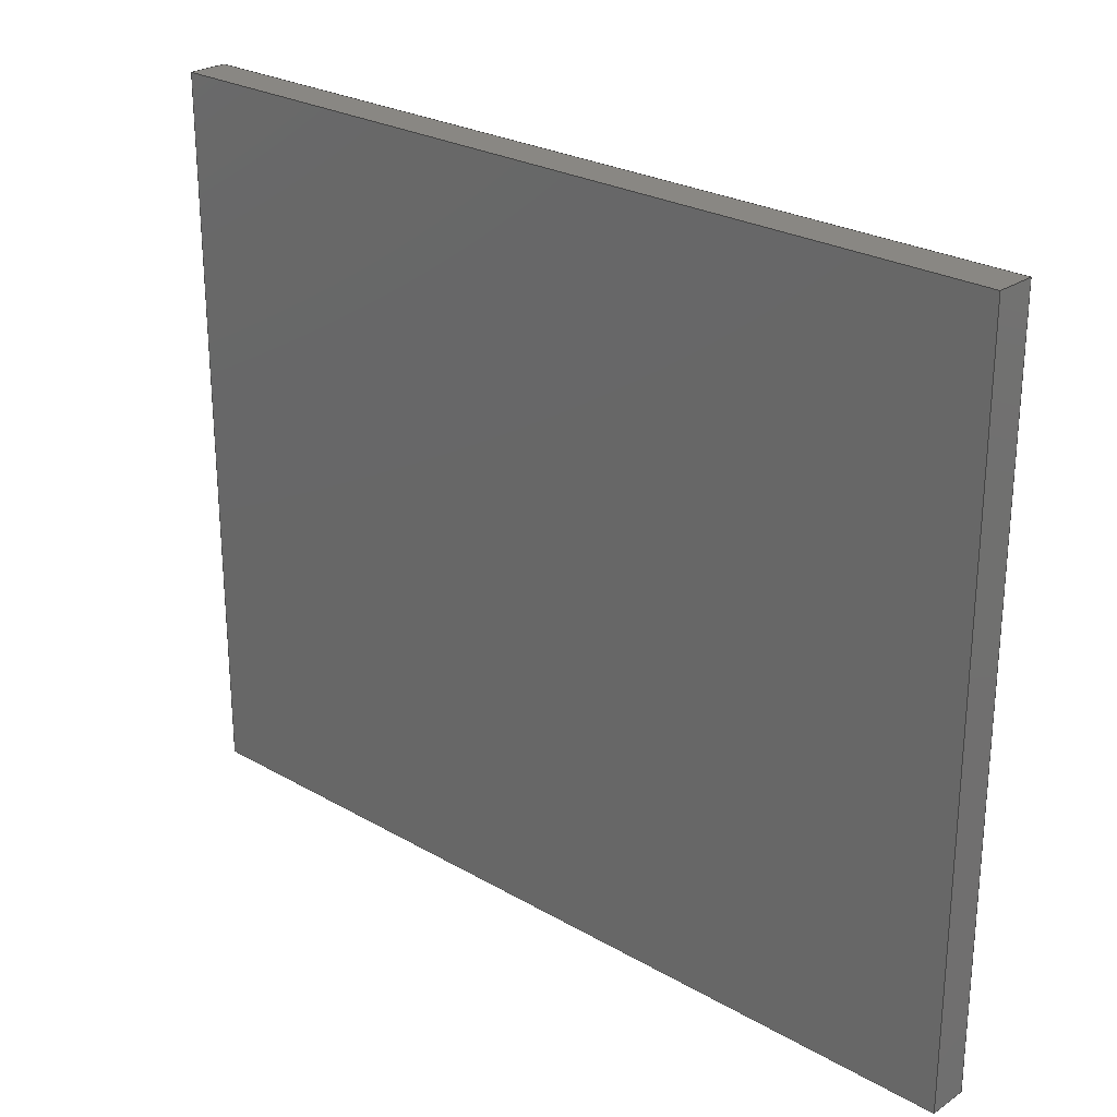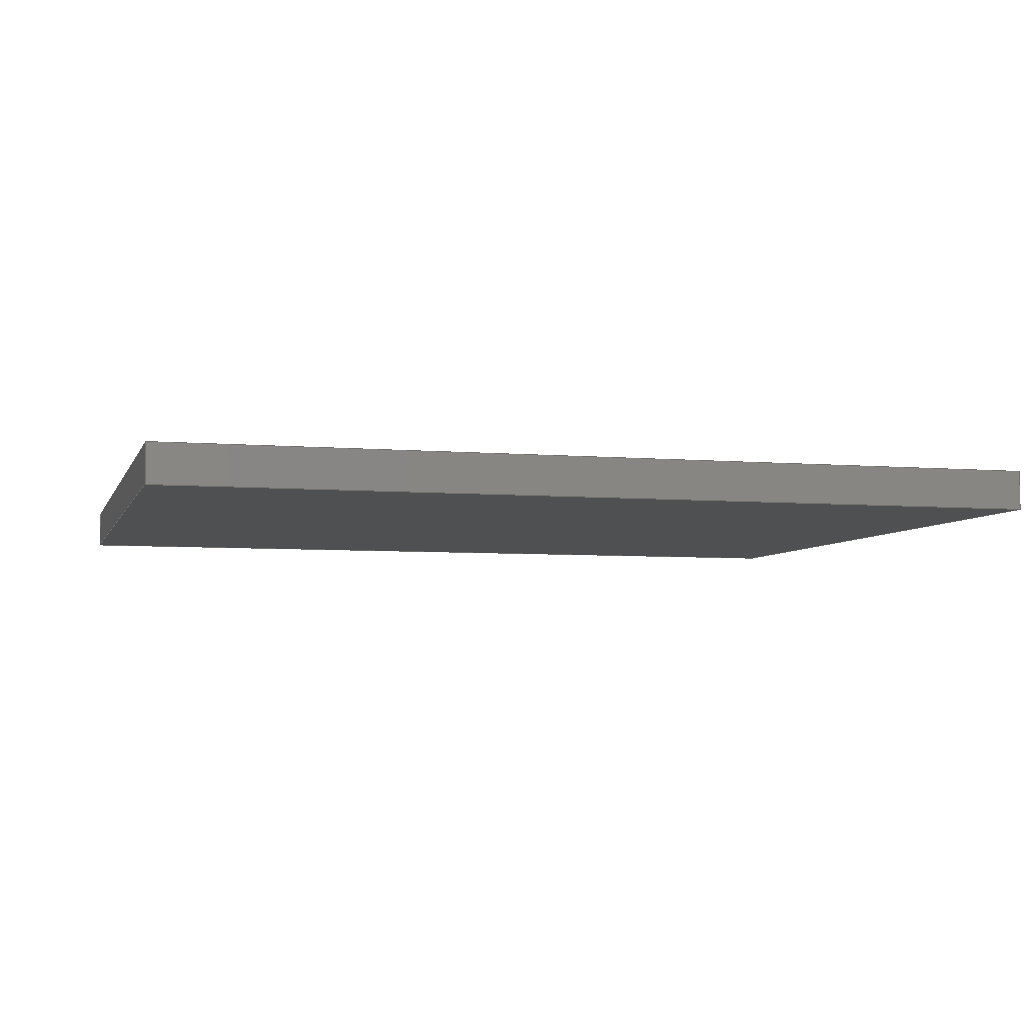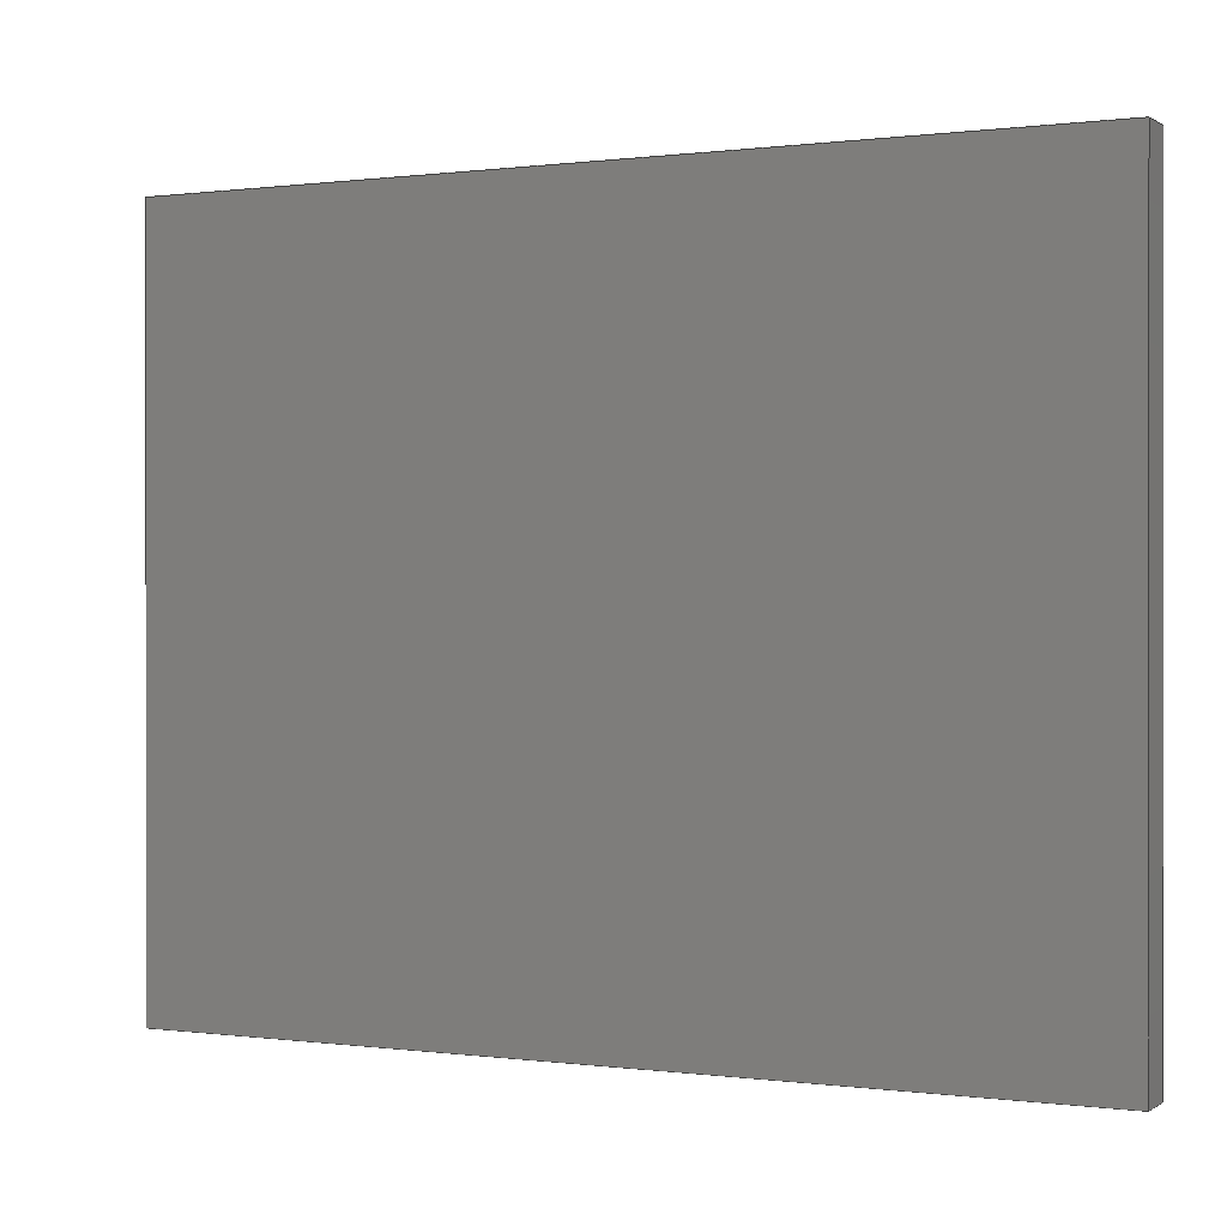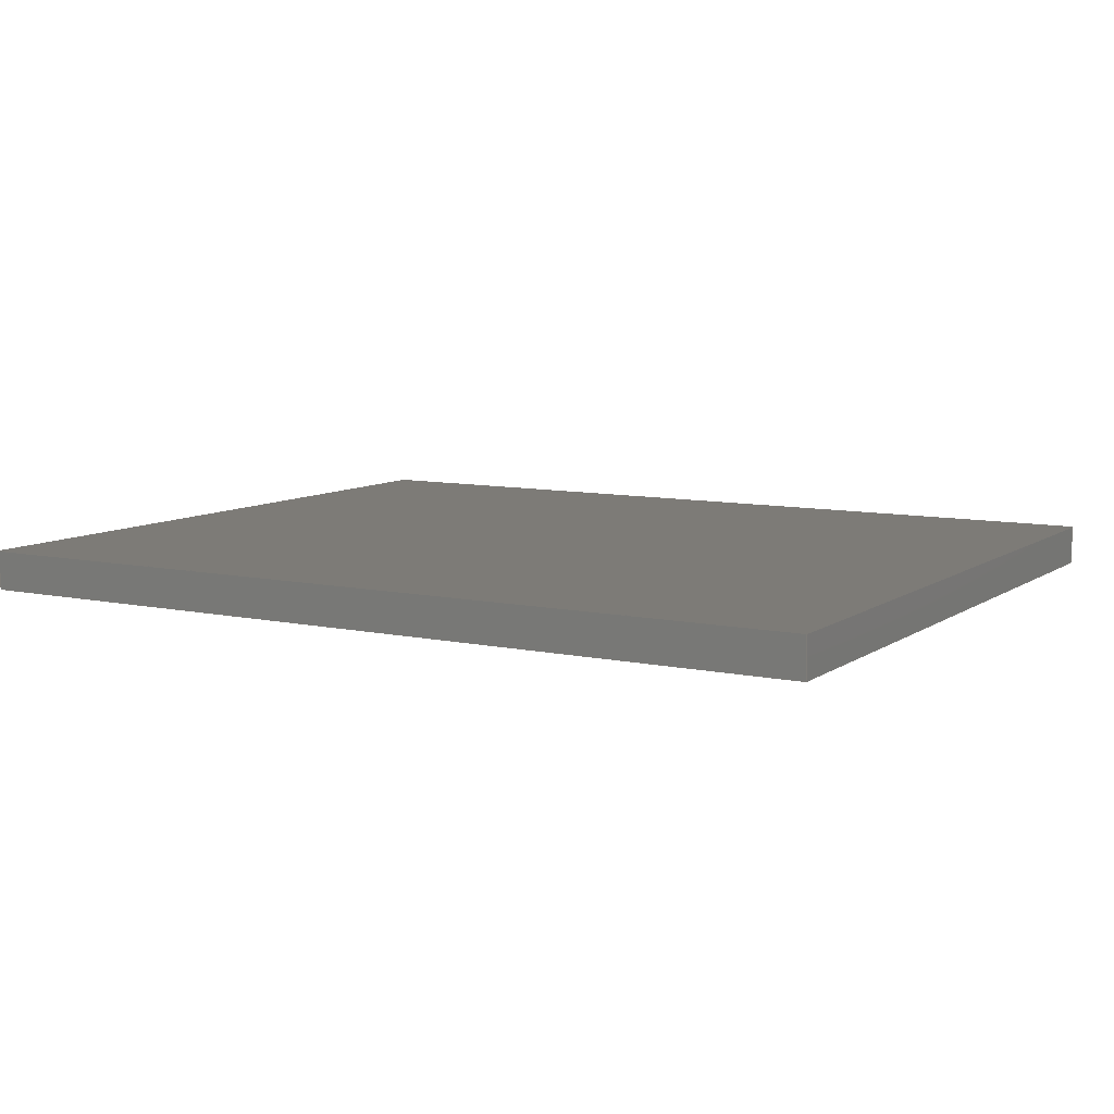
<metadata>
{"format":"step","ext":"step","renderer":"f3d","projection":"perspective","resolution":1024,"background":"white","views":[{"elev":25.6,"azim":-137.3,"up":"+Y"},{"elev":-5.5,"azim":-15.2,"up":"+Z"},{"elev":0.2,"azim":-153.7,"up":"+Y"},{"elev":8.7,"azim":-149.7,"up":"+Z"}]}
</metadata>
<code>
ISO-10303-21;
DATA;
#1 = CARTESIAN_POINT ( 'NONE',  ( -105, -85.5, 9.3 ) ) ;
#2 = VECTOR ( 'NONE', #116, 1000 ) ;
#3 = ADVANCED_FACE ( 'NONE', ( #27 ), #121, .F. ) ;
#4 = CARTESIAN_POINT ( 'NONE',  ( 0, 0, 9.3 ) ) ;
#5 = DIRECTION ( 'NONE',  ( 0, 0, 1 ) ) ;
#6 = SHAPE_DEFINITION_REPRESENTATION ( #83, #149 ) ;
#7 = CALENDAR_DATE ( 2024, 27, 5 ) ;
#8 = VERTEX_POINT ( 'NONE', #212 ) ;
#9 = CARTESIAN_POINT ( 'NONE',  ( -105, -85.5, 9.3 ) ) ;
#10 = LINE ( 'NONE', #209, #98 ) ;
#11 = ORIENTED_EDGE ( 'NONE', *, *, #12, .T. ) ;
#12 = EDGE_CURVE ( 'NONE', #210, #96, #191, .T. ) ;
#13 = CARTESIAN_POINT ( 'NONE',  ( 105, 85.5, 9.3 ) ) ;
#14 = DATE_AND_TIME ( #216, #171 ) ;
#15 = CARTESIAN_POINT ( 'NONE',  ( -105, -85.5, 9.3 ) ) ;
#16 = FACE_OUTER_BOUND ( 'NONE', #161, .T. ) ;
#17 = CLOSED_SHELL ( 'NONE', ( #72, #3, #88, #145, #226, #164 ) ) ;
#18 = APPLICATION_PROTOCOL_DEFINITION ( 'international standard', 'config_control_design', 1994, #142 ) ;
#19 = CC_DESIGN_PERSON_AND_ORGANIZATION_ASSIGNMENT ( #188, #91, ( #194 ) ) ;
#20 = ORIENTED_EDGE ( 'NONE', *, *, #208, .F. ) ;
#21 = VECTOR ( 'NONE', #28, 1000 ) ;
#22 = ORIENTED_EDGE ( 'NONE', *, *, #41, .T. ) ;
#23 = CALENDAR_DATE ( 2024, 27, 5 ) ;
#24 = FACE_OUTER_BOUND ( 'NONE', #189, .T. ) ;
#25 = APPLICATION_CONTEXT ( 'configuration controlled 3d designs of mechanical parts and assemblies' ) ;
#26 = DIRECTION ( 'NONE',  ( 0, 1, 0 ) ) ;
#27 = FACE_OUTER_BOUND ( 'NONE', #131, .T. ) ;
#28 = DIRECTION ( 'NONE',  ( 1, 0, 0 ) ) ;
#29 = CARTESIAN_POINT ( 'NONE',  ( -105, 85.5, 0 ) ) ;
#30 = VECTOR ( 'NONE', #124, 1000 ) ;
#31 = CARTESIAN_POINT ( 'NONE',  ( -105, -85.5, 9.3 ) ) ;
#32 = EDGE_CURVE ( 'NONE', #96, #42, #135, .T. ) ;
#33 = PERSON_AND_ORGANIZATION_ROLE ( 'creator' ) ;
#34 = DIRECTION ( 'NONE',  ( -1, 0, -0 ) ) ;
#35 = CARTESIAN_POINT ( 'NONE',  ( 105, 85.5, 0 ) ) ;
#36 = DIRECTION ( 'NONE',  ( 0, 0, -1 ) ) ;
#37 = COORDINATED_UNIVERSAL_TIME_OFFSET ( 1, 0, .AHEAD. ) ;
#38 = CALENDAR_DATE ( 2024, 27, 5 ) ;
#39 = AXIS2_PLACEMENT_3D ( 'NONE', #162, #233, #62 ) ;
#40 = COORDINATED_UNIVERSAL_TIME_OFFSET ( 1, 0, .AHEAD. ) ;
#41 = EDGE_CURVE ( 'NONE', #176, #99, #10, .T. ) ;
#42 = VERTEX_POINT ( 'NONE', #13 ) ;
#43 = EDGE_LOOP ( 'NONE', ( #224, #156, #227, #11 ) ) ;
#44 = LOCAL_TIME ( 14, 23, 10, #40 ) ;
#45 = CARTESIAN_POINT ( 'NONE',  ( 105, -85.5, 9.3 ) ) ;
#46 = FACE_OUTER_BOUND ( 'NONE', #177, .T. ) ;
#47 = DIRECTION ( 'NONE',  ( 1, 0, 0 ) ) ;
#48 = ORIENTED_EDGE ( 'NONE', *, *, #41, .F. ) ;
#49 = CARTESIAN_POINT ( 'NONE',  ( 105, -85.5, 9.3 ) ) ;
#50 = APPROVAL_ROLE ( '' ) ;
#51 = DIRECTION ( 'NONE',  ( 0, -0, 1 ) ) ;
#52 = CARTESIAN_POINT ( 'NONE',  ( 105, -85.5, 0 ) ) ;
#53 = CARTESIAN_POINT ( 'NONE',  ( 105, 85.5, 9.3 ) ) ;
#54 = PLANE ( 'NONE',  #119 ) ;
#55 = LOCAL_TIME ( 14, 23, 10, #37 ) ;
#56 = COORDINATED_UNIVERSAL_TIME_OFFSET ( 1, 0, .AHEAD. ) ;
#57 = EDGE_CURVE ( 'NONE', #99, #8, #79, .T. ) ;
#58 = AXIS2_PLACEMENT_3D ( 'NONE', #217, #5, #214 ) ;
#59 = ORIENTED_EDGE ( 'NONE', *, *, #57, .T. ) ;
#60 = ORIENTED_EDGE ( 'NONE', *, *, #32, .F. ) ;
#61 = CARTESIAN_POINT ( 'NONE',  ( -105, 85.5, 9.3 ) ) ;
#62 = DIRECTION ( 'NONE',  ( 0, 0, 1 ) ) ;
#63 = ORIENTED_EDGE ( 'NONE', *, *, #12, .F. ) ;
#64 = AXIS2_PLACEMENT_3D ( 'NONE', #201, #234, #34 ) ;
#65 = LINE ( 'NONE', #45, #158 ) ;
#66 = LINE ( 'NONE', #15, #205 ) ;
#67 = DATE_AND_TIME ( #165, #219 ) ;
#68 = APPLICATION_PROTOCOL_DEFINITION ( 'international standard', 'config_control_design', 1994, #25 ) ;
#69 = APPROVAL_STATUS ( 'not_yet_approved' ) ;
#70 = VECTOR ( 'NONE', #123, 1000 ) ;
#71 = EDGE_CURVE ( 'NONE', #213, #99, #198, .T. ) ;
#72 = ADVANCED_FACE ( 'NONE', ( #24 ), #195, .F. ) ;
#73 = ORIENTED_EDGE ( 'NONE', *, *, #235, .T. ) ;
#74 = PLANE ( 'NONE',  #132 ) ;
#75 = CC_DESIGN_SECURITY_CLASSIFICATION ( #115, ( #194 ) ) ;
#76 = CARTESIAN_POINT ( 'NONE',  ( -105, -85.5, 0 ) ) ;
#77 = EDGE_CURVE ( 'NONE', #96, #187, #65, .T. ) ;
#78 = DIRECTION ( 'NONE',  ( 0, -0, -1 ) ) ;
#79 = LINE ( 'NONE', #76, #144 ) ;
#80 = VECTOR ( 'NONE', #230, 1000 ) ;
#81 = APPROVAL ( #141, 'Coincident' ) ;
#82 = LINE ( 'NONE', #61, #180 ) ;
#83 = PRODUCT_DEFINITION_SHAPE ( 'NONE', 'NONE',  #169 ) ;
#84 = MECHANICAL_CONTEXT ( 'NONE', #142, 'mechanical' ) ;
#85 = COORDINATED_UNIVERSAL_TIME_OFFSET ( 1, 0, .AHEAD. ) ;
#86 = CC_DESIGN_APPROVAL ( #190, ( #194 ) ) ;
#87 = CARTESIAN_POINT ( 'NONE',  ( 105, -85.5, 0 ) ) ;
#88 = ADVANCED_FACE ( 'NONE', ( #95 ), #74, .F. ) ;
#89 = DIRECTION ( 'NONE',  ( -0, -0, -1 ) ) ;
#90 = PRODUCT_RELATED_PRODUCT_CATEGORY ( 'detail', '', ( #147 ) ) ;
#91 = PERSON_AND_ORGANIZATION_ROLE ( 'creator' ) ;
#92 = DATE_AND_TIME ( #7, #55 ) ;
#93 = ORIENTED_EDGE ( 'NONE', *, *, #71, .F. ) ;
#94 = ORIENTED_EDGE ( 'NONE', *, *, #196, .T. ) ;
#95 = FACE_OUTER_BOUND ( 'NONE', #207, .T. ) ;
#96 = VERTEX_POINT ( 'NONE', #49 ) ;
#97 = CC_DESIGN_PERSON_AND_ORGANIZATION_ASSIGNMENT ( #150, #146, ( #147 ) ) ;
#98 = VECTOR ( 'NONE', #178, 1000 ) ;
#99 = VERTEX_POINT ( 'NONE', #29 ) ;
#100 = CARTESIAN_POINT ( 'NONE',  ( 105, -85.5, 9.3 ) ) ;
#101 = ORIENTED_EDGE ( 'NONE', *, *, #173, .F. ) ;
#102 = APPROVAL_PERSON_ORGANIZATION ( #218, #81, #50 ) ;
#103 = COORDINATED_UNIVERSAL_TIME_OFFSET ( 1, 0, .AHEAD. ) ;
#104 = CARTESIAN_POINT ( 'NONE',  ( -105, -85.5, 0 ) ) ;
#105 = LINE ( 'NONE', #1, #30 ) ;
#106 = CC_DESIGN_PERSON_AND_ORGANIZATION_ASSIGNMENT ( #130, #170, ( #115 ) ) ;
#107 =( GEOMETRIC_REPRESENTATION_CONTEXT ( 3 ) GLOBAL_UNCERTAINTY_ASSIGNED_CONTEXT ( ( #193 ) ) GLOBAL_UNIT_ASSIGNED_CONTEXT ( ( #215, #127, #148 ) ) REPRESENTATION_CONTEXT ( 'NONE', 'WORKASPACE' ) );
#108 = PLANE ( 'NONE',  #64 ) ;
#109 = ORIENTED_EDGE ( 'NONE', *, *, #203, .T. ) ;
#110 = DESIGN_CONTEXT ( 'detailed design', #25, 'design' ) ;
#111 = ORIENTED_EDGE ( 'NONE', *, *, #125, .F. ) ;
#112 = DATE_AND_TIME ( #38, #232 ) ;
#113 = PERSON_AND_ORGANIZATION ( #18446744073709551615, #18446744073709551615 ) ;
#114 = ORIENTED_EDGE ( 'NONE', *, *, #203, .F. ) ;
#115 = SECURITY_CLASSIFICATION ( '', '', #206 ) ;
#116 = DIRECTION ( 'NONE',  ( 0, 1, 0 ) ) ;
#117 = PLANE ( 'NONE',  #175 ) ;
#118 = DIRECTION ( 'NONE',  ( 0, 0, -1 ) ) ;
#119 = AXIS2_PLACEMENT_3D ( 'NONE', #4, #36, #200 ) ;
#120 = ORIENTED_EDGE ( 'NONE', *, *, #71, .T. ) ;
#121 = PLANE ( 'NONE',  #223 ) ;
#122 = CC_DESIGN_DATE_AND_TIME_ASSIGNMENT ( #112, #221, ( #115 ) ) ;
#123 = DIRECTION ( 'NONE',  ( 0, 1, 0 ) ) ;
#124 = DIRECTION ( 'NONE',  ( -0, -1, -0 ) ) ;
#125 = EDGE_CURVE ( 'NONE', #42, #176, #82, .T. ) ;
#126 = CARTESIAN_POINT ( 'NONE',  ( -105, 85.5, 9.3 ) ) ;
#127 =( NAMED_UNIT ( * ) PLANE_ANGLE_UNIT ( ) SI_UNIT ( $, .RADIAN. ) );
#128 = DIRECTION ( 'NONE',  ( 1, 0, 0 ) ) ;
#129 = CC_DESIGN_DATE_AND_TIME_ASSIGNMENT ( #67, #220, ( #169 ) ) ;
#130 = PERSON_AND_ORGANIZATION ( #18446744073709551615, #18446744073709551615 ) ;
#131 = EDGE_LOOP ( 'NONE', ( #120, #48, #111, #197 ) ) ;
#132 = AXIS2_PLACEMENT_3D ( 'NONE', #228, #47, #118 ) ;
#133 = DATE_AND_TIME ( #23, #44 ) ;
#134 = ORIENTED_EDGE ( 'NONE', *, *, #235, .F. ) ;
#135 = LINE ( 'NONE', #100, #2 ) ;
#136 = VECTOR ( 'NONE', #199, 1000 ) ;
#137 = DIRECTION ( 'NONE',  ( -1, -0, -0 ) ) ;
#138 = CARTESIAN_POINT ( 'NONE',  ( -105, 85.5, 9.3 ) ) ;
#139 = APPROVAL_PERSON_ORGANIZATION ( #225, #190, #186 ) ;
#140 = DIRECTION ( 'NONE',  ( -0, -0, -1 ) ) ;
#141 = APPROVAL_STATUS ( 'not_yet_approved' ) ;
#142 = APPLICATION_CONTEXT ( 'configuration controlled 3d designs of mechanical parts and assemblies' ) ;
#143 = PERSON_AND_ORGANIZATION ( #18446744073709551615, #18446744073709551615 ) ;
#144 = VECTOR ( 'NONE', #160, 1000 ) ;
#145 = ADVANCED_FACE ( 'NONE', ( #46 ), #117, .F. ) ;
#146 = PERSON_AND_ORGANIZATION_ROLE ( 'design_owner' ) ;
#147 = PRODUCT ( 'W0003510-06-watertank side', 'W0003510-06-watertank side', '', ( #84 ) ) ;
#148 =( NAMED_UNIT ( * ) SI_UNIT ( $, .STERADIAN. ) SOLID_ANGLE_UNIT ( ) );
#149 = ADVANCED_BREP_SHAPE_REPRESENTATION ( 'W0003510-06-watertank side', ( #222, #58 ), #107 ) ;
#150 = PERSON_AND_ORGANIZATION ( #18446744073709551615, #18446744073709551615 ) ;
#151 = APPROVAL_PERSON_ORGANIZATION ( #204, #229, #184 ) ;
#152 = PERSON_AND_ORGANIZATION_ROLE ( 'design_supplier' ) ;
#153 = APPROVAL_DATE_TIME ( #133, #229 ) ;
#154 = CC_DESIGN_PERSON_AND_ORGANIZATION_ASSIGNMENT ( #113, #152, ( #194 ) ) ;
#155 = APPROVAL_DATE_TIME ( #92, #190 ) ;
#156 = ORIENTED_EDGE ( 'NONE', *, *, #125, .T. ) ;
#157 = ORIENTED_EDGE ( 'NONE', *, *, #77, .T. ) ;
#158 = VECTOR ( 'NONE', #140, 1000 ) ;
#159 = CARTESIAN_POINT ( 'NONE',  ( -105, 85.5, 0 ) ) ;
#160 = DIRECTION ( 'NONE',  ( -0, -1, -0 ) ) ;
#161 = EDGE_LOOP ( 'NONE', ( #114, #231, #174, #93 ) ) ;
#162 = CARTESIAN_POINT ( 'NONE',  ( 105, -85.5, 9.3 ) ) ;
#163 = APPROVAL_DATE_TIME ( #14, #81 ) ;
#164 = ADVANCED_FACE ( 'NONE', ( #16 ), #108, .T. ) ;
#165 = CALENDAR_DATE ( 2024, 27, 5 ) ;
#166 = VECTOR ( 'NONE', #128, 1000 ) ;
#167 = LINE ( 'NONE', #104, #166 ) ;
#168 = LINE ( 'NONE', #52, #70 ) ;
#169 = PRODUCT_DEFINITION ( 'General', '', #194, #110 ) ;
#170 = PERSON_AND_ORGANIZATION_ROLE ( 'classification_officer' ) ;
#171 = LOCAL_TIME ( 14, 23, 10, #103 ) ;
#172 = APPROVAL_STATUS ( 'not_yet_approved' ) ;
#173 = EDGE_CURVE ( 'NONE', #176, #210, #105, .T. ) ;
#174 = ORIENTED_EDGE ( 'NONE', *, *, #57, .F. ) ;
#175 = AXIS2_PLACEMENT_3D ( 'NONE', #192, #26, #51 ) ;
#176 = VERTEX_POINT ( 'NONE', #126 ) ;
#177 = EDGE_LOOP ( 'NONE', ( #94, #202, #63, #73 ) ) ;
#178 = DIRECTION ( 'NONE',  ( -0, -0, -1 ) ) ;
#179 = DIRECTION ( 'NONE',  ( 0, -1, 0 ) ) ;
#180 = VECTOR ( 'NONE', #137, 1000 ) ;
#181 = LINE ( 'NONE', #53, #136 ) ;
#182 = CC_DESIGN_PERSON_AND_ORGANIZATION_ASSIGNMENT ( #143, #33, ( #169 ) ) ;
#183 = FACE_OUTER_BOUND ( 'NONE', #43, .T. ) ;
#184 = APPROVAL_ROLE ( '' ) ;
#185 = CC_DESIGN_APPROVAL ( #81, ( #169 ) ) ;
#186 = APPROVAL_ROLE ( '' ) ;
#187 = VERTEX_POINT ( 'NONE', #87 ) ;
#188 = PERSON_AND_ORGANIZATION ( #18446744073709551615, #18446744073709551615 ) ;
#189 = EDGE_LOOP ( 'NONE', ( #109, #20, #60, #157 ) ) ;
#190 = APPROVAL ( #69, 'Coincident' ) ;
#191 = LINE ( 'NONE', #9, #21 ) ;
#192 = CARTESIAN_POINT ( 'NONE',  ( -105, -85.5, 9.3 ) ) ;
#193 = UNCERTAINTY_MEASURE_WITH_UNIT (LENGTH_MEASURE( 1e-05 ), #215, 'distance_accuracy_value', 'NONE');
#194 = PRODUCT_DEFINITION_FORMATION_WITH_SPECIFIED_SOURCE ( 'Symmetric', '', #147, .NOT_KNOWN. ) ;
#195 = PLANE ( 'NONE',  #39 ) ;
#196 = EDGE_CURVE ( 'NONE', #8, #187, #167, .T. ) ;
#197 = ORIENTED_EDGE ( 'NONE', *, *, #208, .T. ) ;
#198 = LINE ( 'NONE', #159, #80 ) ;
#199 = DIRECTION ( 'NONE',  ( -0, -0, -1 ) ) ;
#200 = DIRECTION ( 'NONE',  ( -1, 0, -0 ) ) ;
#201 = CARTESIAN_POINT ( 'NONE',  ( 0, 0, 0 ) ) ;
#202 = ORIENTED_EDGE ( 'NONE', *, *, #77, .F. ) ;
#203 = EDGE_CURVE ( 'NONE', #187, #213, #168, .T. ) ;
#204 = PERSON_AND_ORGANIZATION ( #18446744073709551615, #18446744073709551615 ) ;
#205 = VECTOR ( 'NONE', #89, 1000 ) ;
#206 = SECURITY_CLASSIFICATION_LEVEL ( 'unclassified' ) ;
#207 = EDGE_LOOP ( 'NONE', ( #59, #134, #101, #22 ) ) ;
#208 = EDGE_CURVE ( 'NONE', #42, #213, #181, .T. ) ;
#209 = CARTESIAN_POINT ( 'NONE',  ( -105, 85.5, 9.3 ) ) ;
#210 = VERTEX_POINT ( 'NONE', #31 ) ;
#211 = CC_DESIGN_APPROVAL ( #229, ( #115 ) ) ;
#212 = CARTESIAN_POINT ( 'NONE',  ( -105, -85.5, 0 ) ) ;
#213 = VERTEX_POINT ( 'NONE', #35 ) ;
#214 = DIRECTION ( 'NONE',  ( 1, 0, 0 ) ) ;
#215 =( LENGTH_UNIT ( ) NAMED_UNIT ( * ) SI_UNIT ( .MILLI., .METRE. ) );
#216 = CALENDAR_DATE ( 2024, 27, 5 ) ;
#217 = CARTESIAN_POINT ( 'NONE',  ( 0, 0, 0 ) ) ;
#218 = PERSON_AND_ORGANIZATION ( #18446744073709551615, #18446744073709551615 ) ;
#219 = LOCAL_TIME ( 14, 23, 10, #85 ) ;
#220 = DATE_TIME_ROLE ( 'creation_date' ) ;
#221 = DATE_TIME_ROLE ( 'classification_date' ) ;
#222 = MANIFOLD_SOLID_BREP ( 'Boss-Extrude1', #17 ) ;
#223 = AXIS2_PLACEMENT_3D ( 'NONE', #138, #179, #78 ) ;
#224 = ORIENTED_EDGE ( 'NONE', *, *, #32, .T. ) ;
#225 = PERSON_AND_ORGANIZATION ( #18446744073709551615, #18446744073709551615 ) ;
#226 = ADVANCED_FACE ( 'NONE', ( #183 ), #54, .F. ) ;
#227 = ORIENTED_EDGE ( 'NONE', *, *, #173, .T. ) ;
#228 = CARTESIAN_POINT ( 'NONE',  ( -105, -85.5, 9.3 ) ) ;
#229 = APPROVAL ( #172, 'Coincident' ) ;
#230 = DIRECTION ( 'NONE',  ( -1, -0, -0 ) ) ;
#231 = ORIENTED_EDGE ( 'NONE', *, *, #196, .F. ) ;
#232 = LOCAL_TIME ( 14, 23, 10, #56 ) ;
#233 = DIRECTION ( 'NONE',  ( -1, 0, 0 ) ) ;
#234 = DIRECTION ( 'NONE',  ( 0, 0, -1 ) ) ;
#235 = EDGE_CURVE ( 'NONE', #210, #8, #66, .T. ) ;
ENDSEC;
END-ISO-10303-21;

</code>
